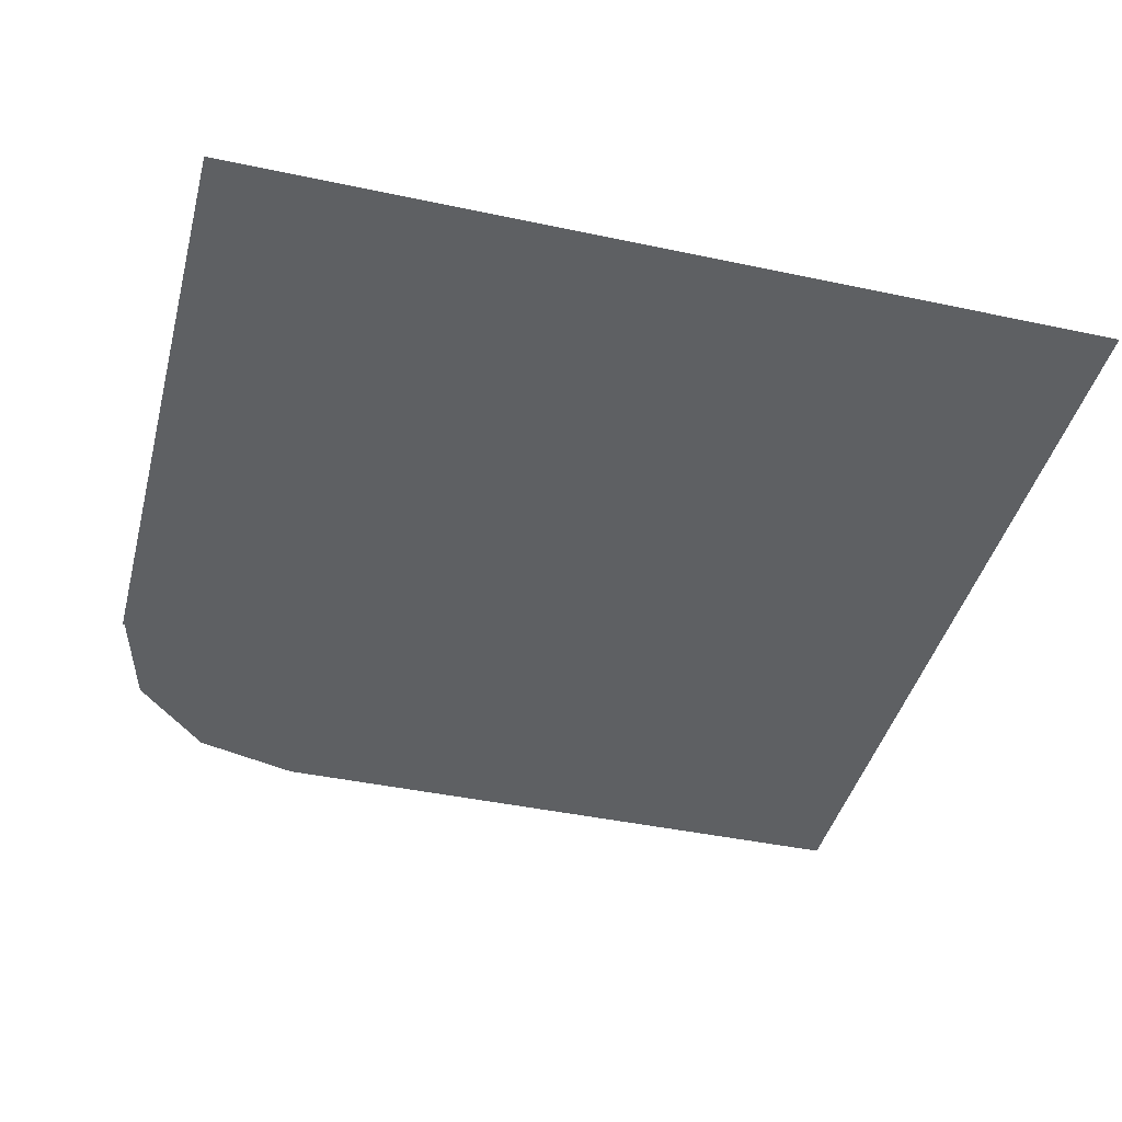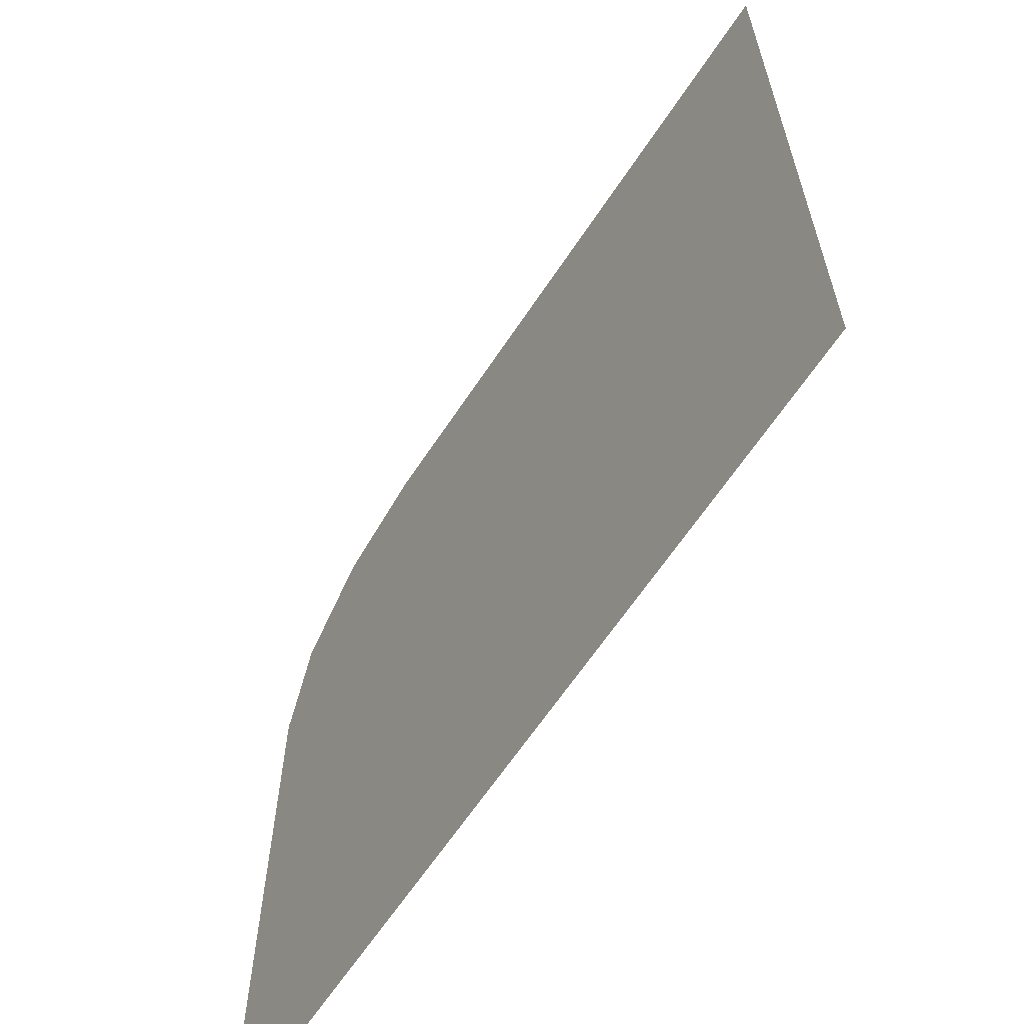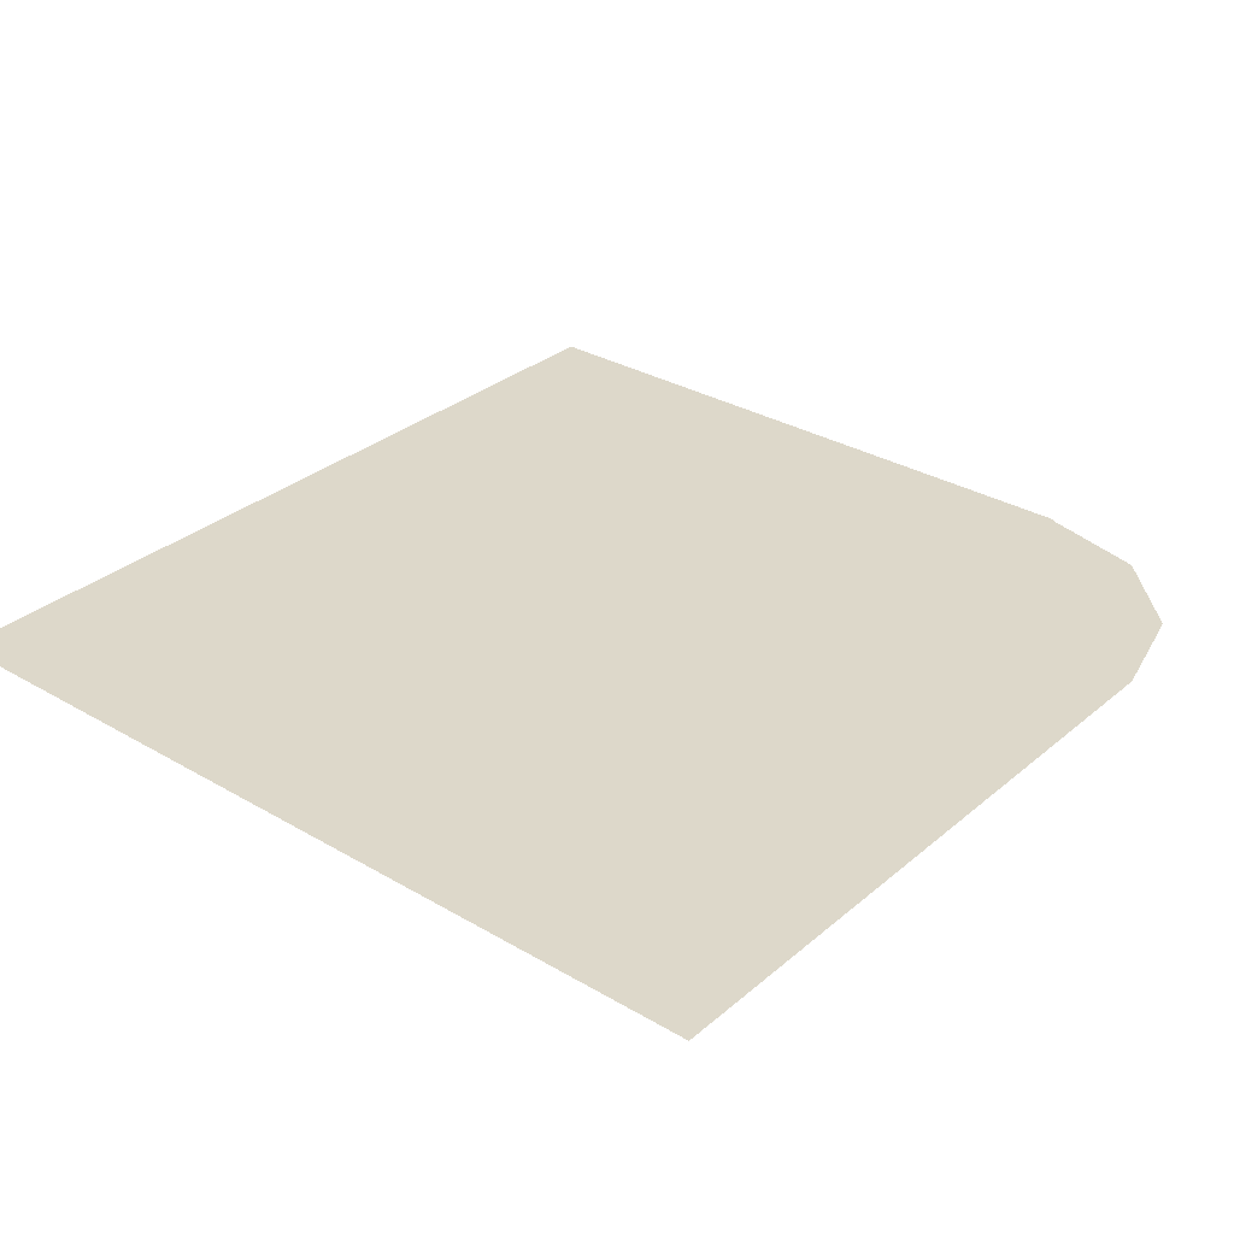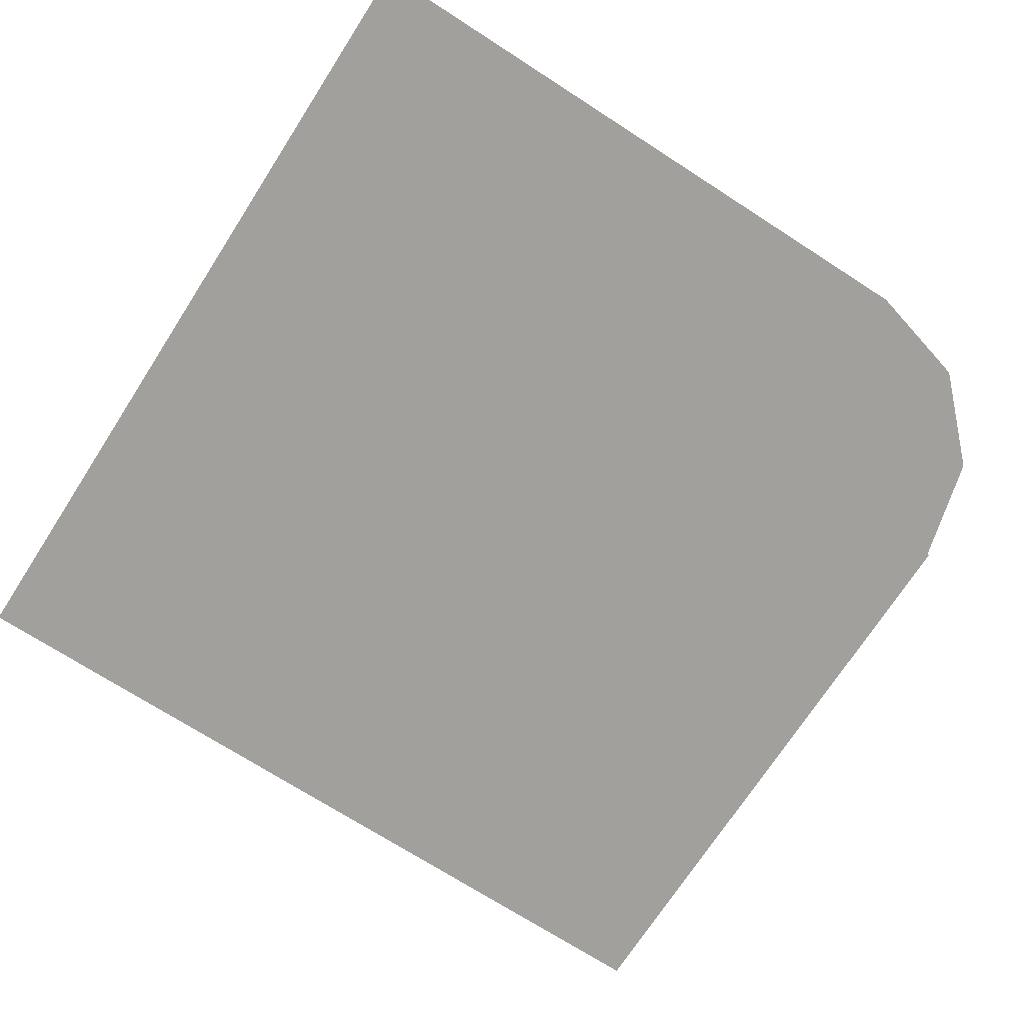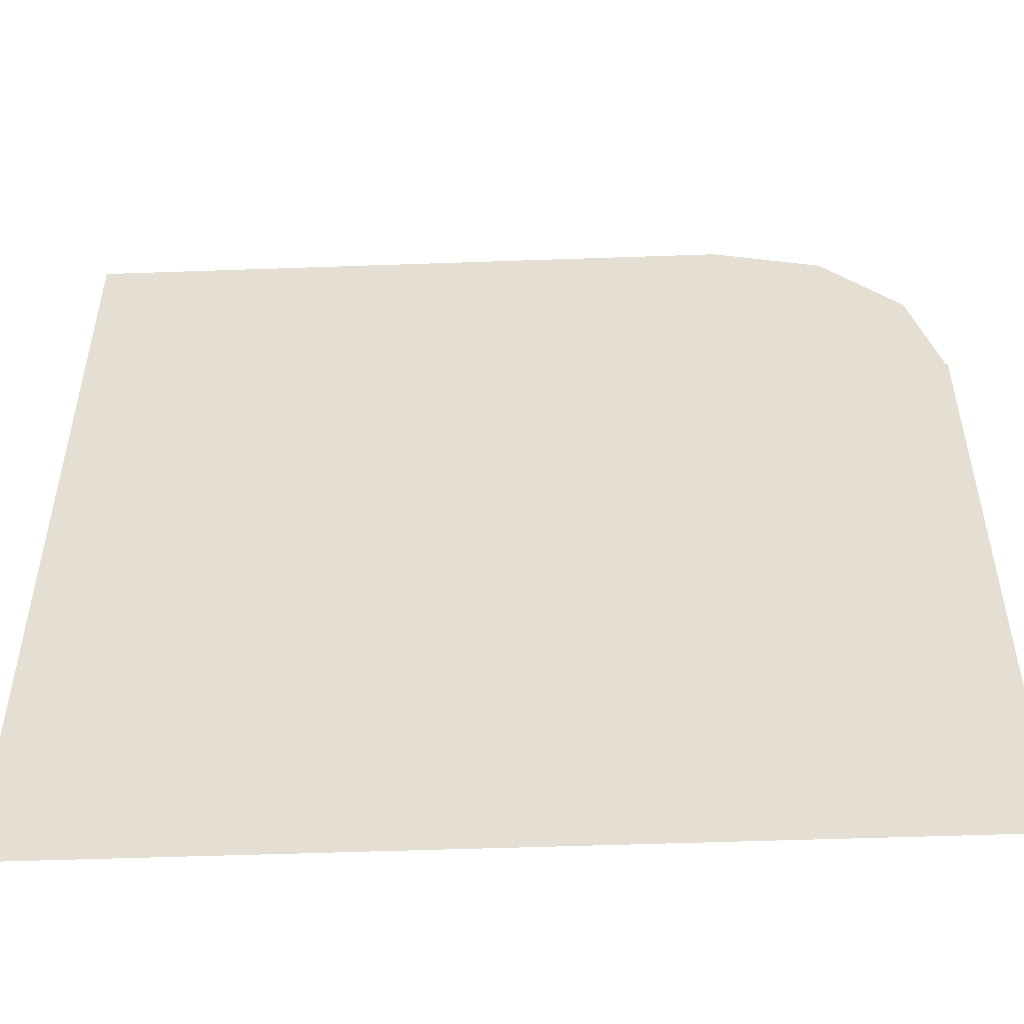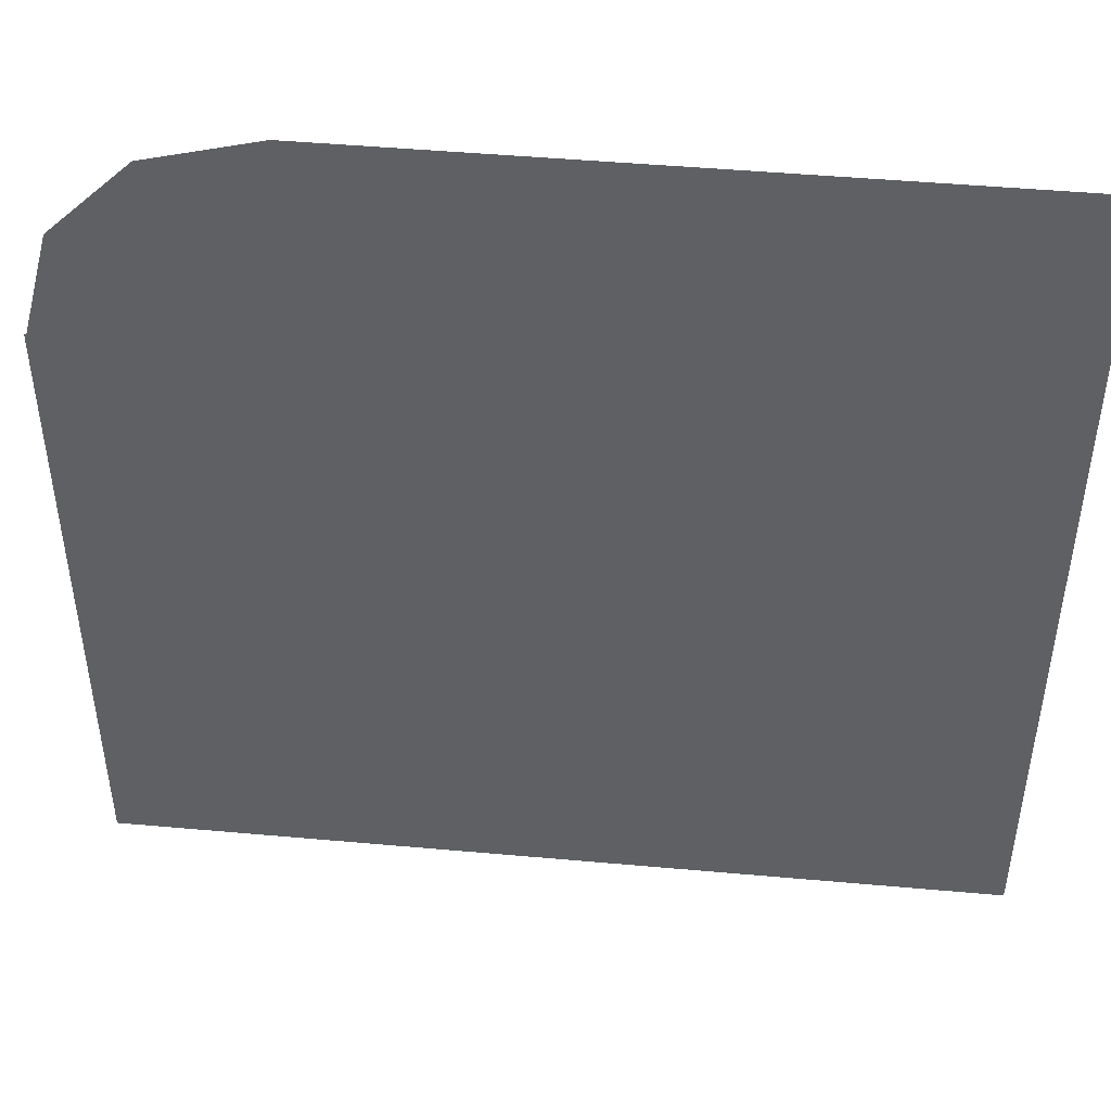
<metadata>
{"format":"obj","ext":"obj","renderer":"f3d","projection":"perspective","resolution":1024,"background":"white","views":[{"elev":-42.1,"azim":165.6,"up":"+Y"},{"elev":-63.6,"azim":-123.4,"up":"+Z"},{"elev":31.0,"azim":-50.0,"up":"+Y"},{"elev":-71.6,"azim":-32.8,"up":"+Y"},{"elev":-51.9,"azim":2.2,"up":"+Z"},{"elev":47.1,"azim":-174.2,"up":"+Z"}]}
</metadata>
<code>
o Plane.001
v -1 0 1
v -1 0 -1
v 1 0 -1
v -1 0 0
v 1 0 0
v 0 0 1
v 0 0 -1
v 0 0 0
v -1 0 0.5
v 1 0 0.5
v 0 0 0.5
v 0.5 0 1
v 0.5 0 -1
v 0.5 0 0
v 0.5 0 0.5
v 0.4952 0 0
v 0.2452 0 0.06699
v 0.06221 0 0.25
v -0.004776 0 0.5
v 0.06221 0 0.75
v 0.2452 0 0.933
v 0.4952 0 1
v 0.7452 0 0.933
v 0.9282 0 0.75
v 0.9952 0 0.5
v 0.9282 0 0.25
v 0.7452 0 0.06699
f 14 5 3 13
f 15 10 5 14
f 9 11 8 4
f 4 8 7 2
f 1 6 11 9
f 6 12 15 11
f 11 15 14 8
f 8 14 13 7
f 17 18 19 20 21 22 23 24 25 26 27 16

</code>
